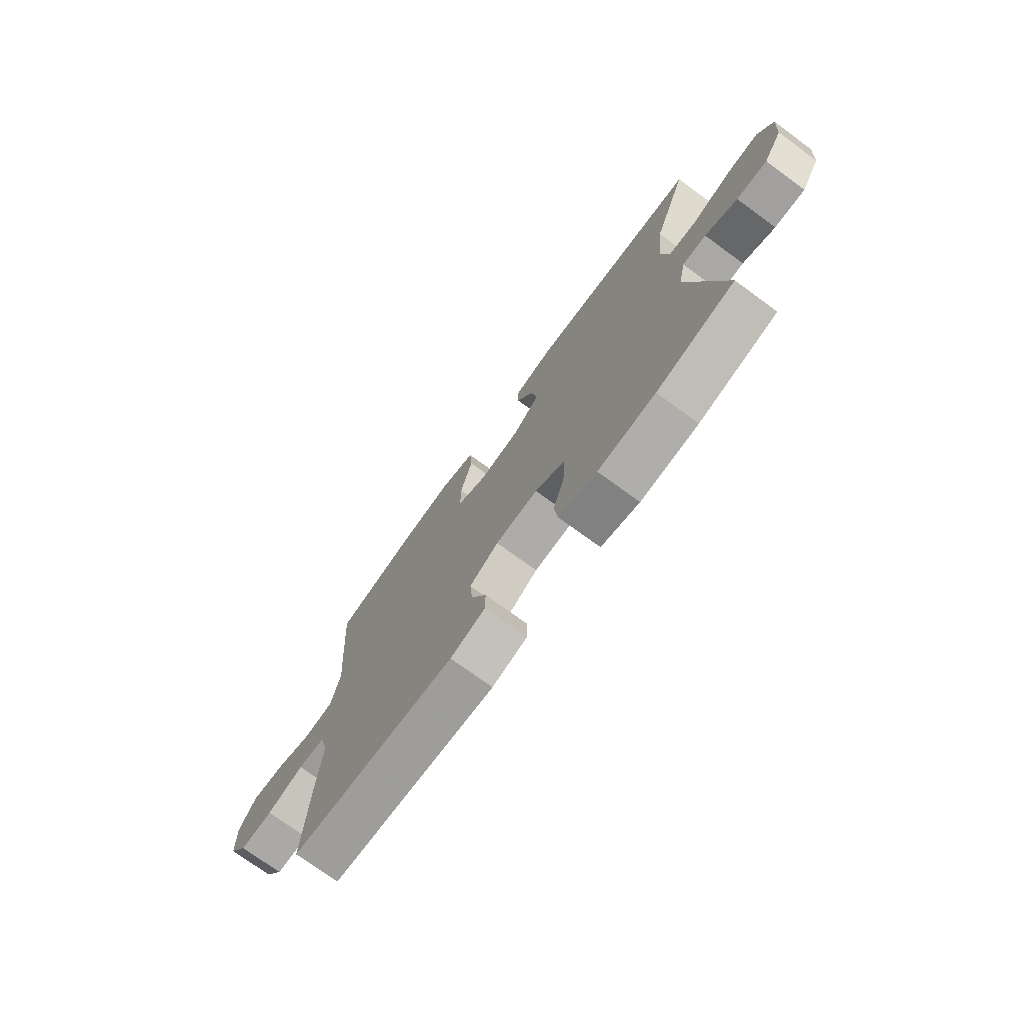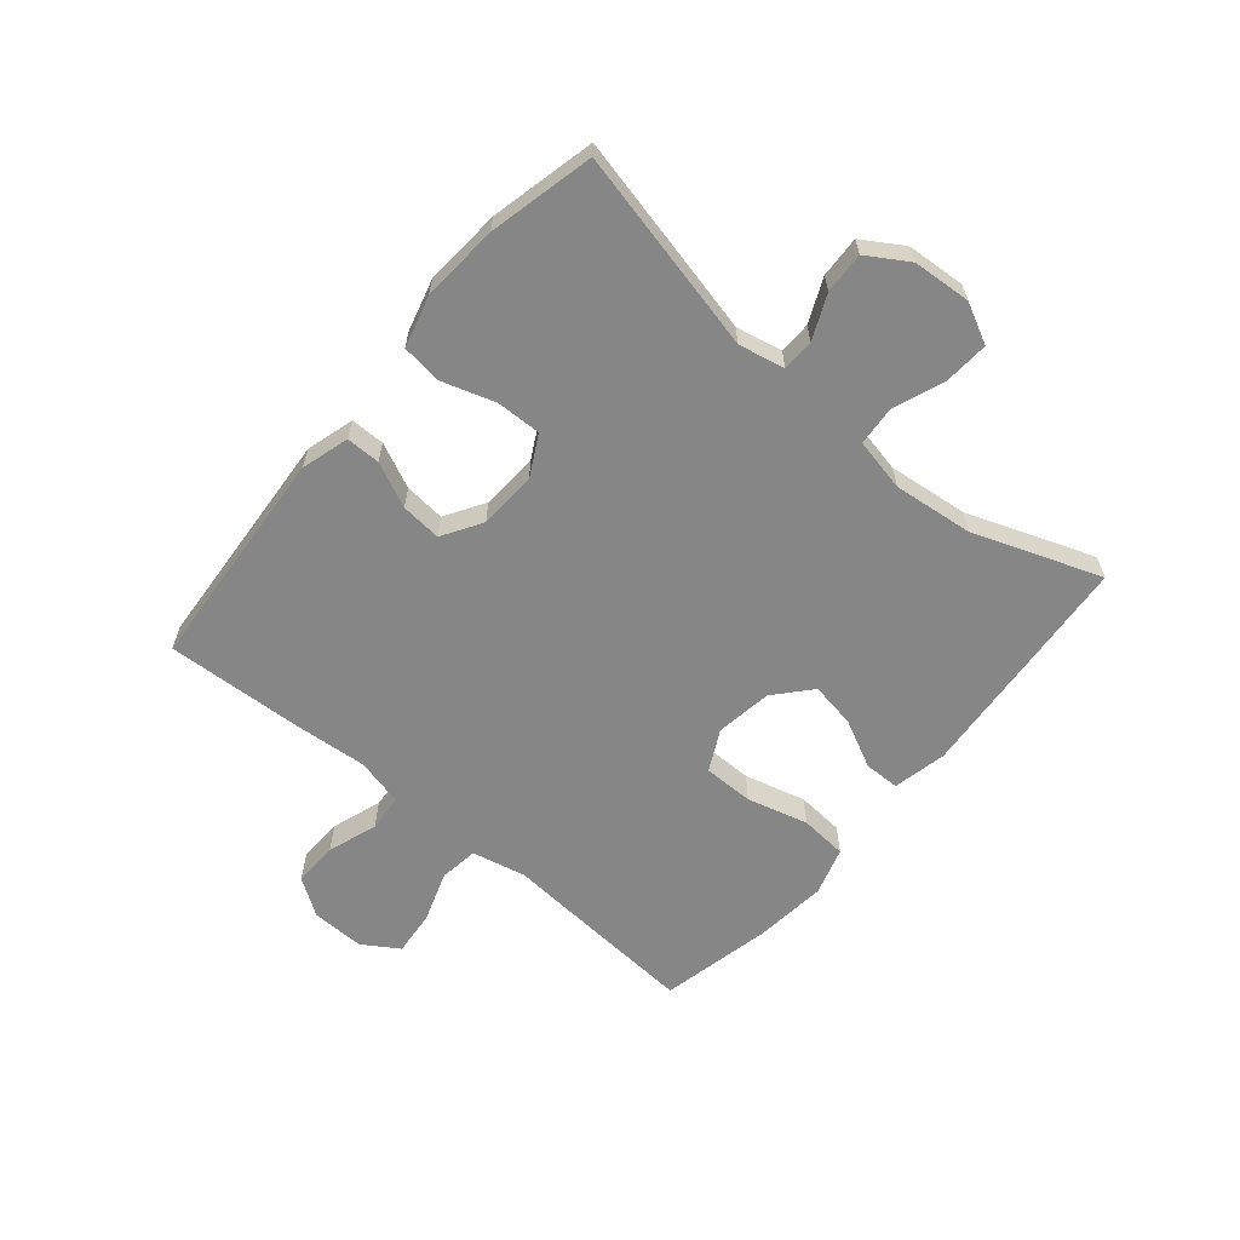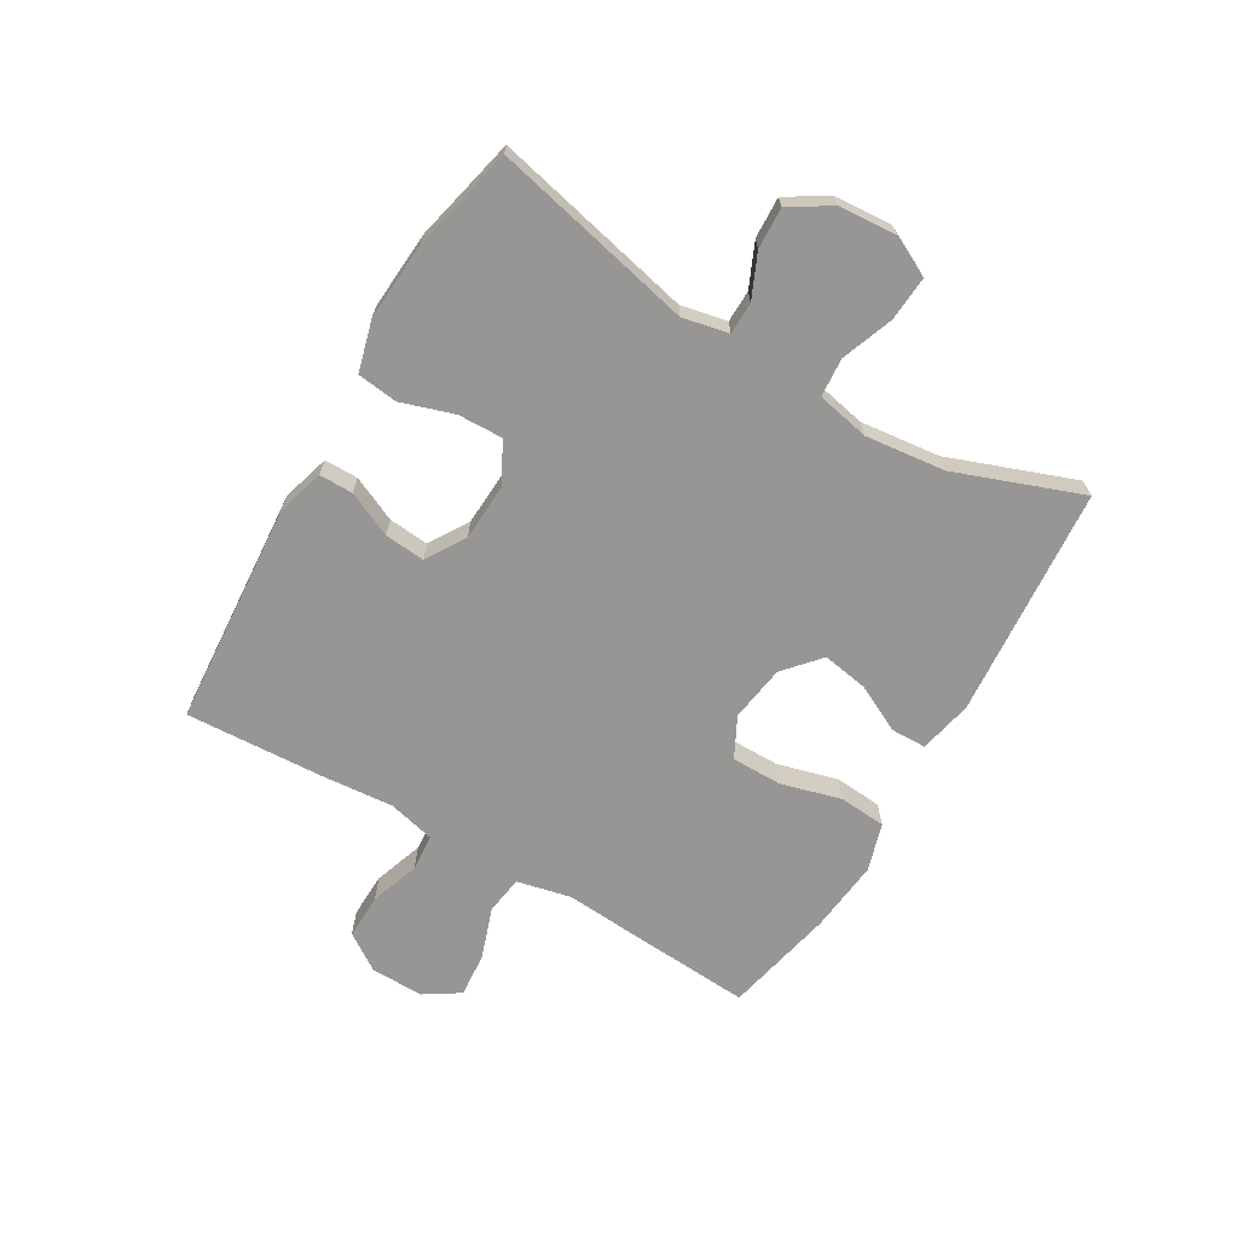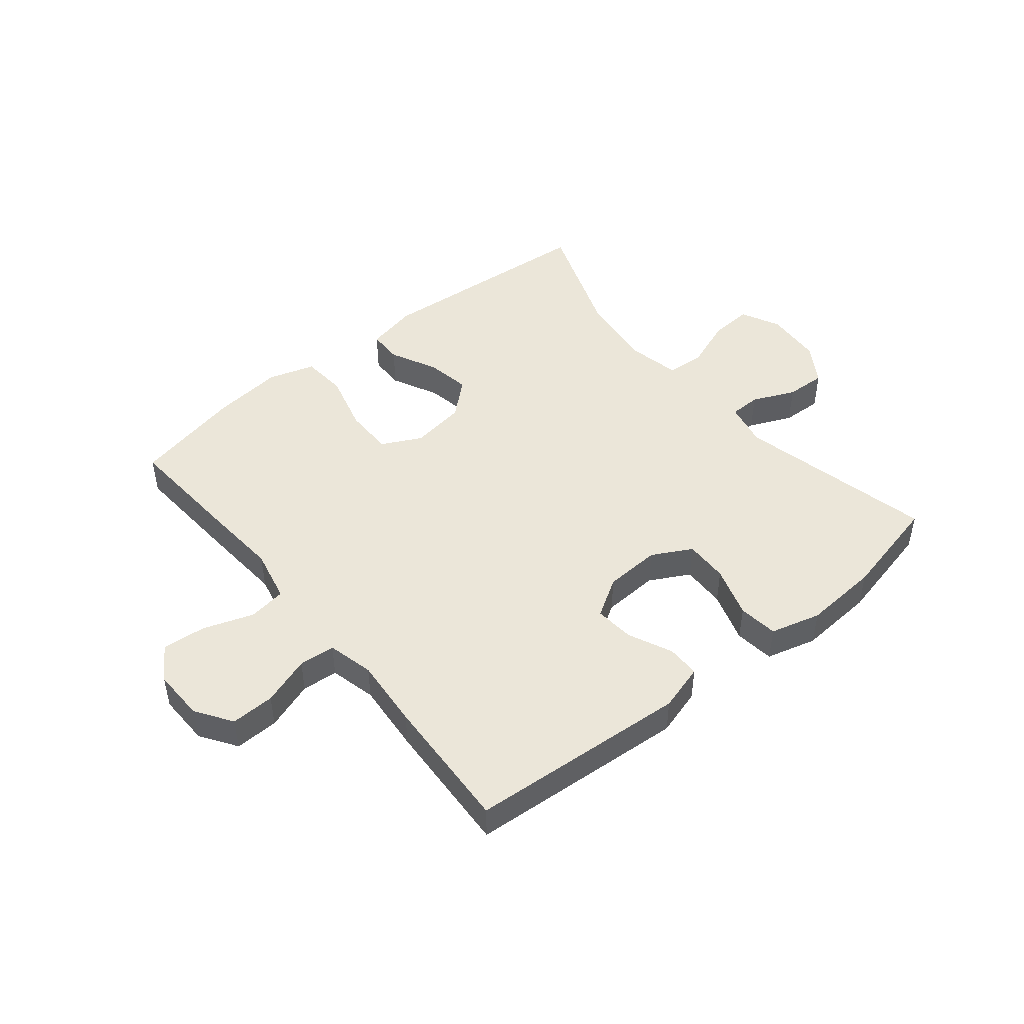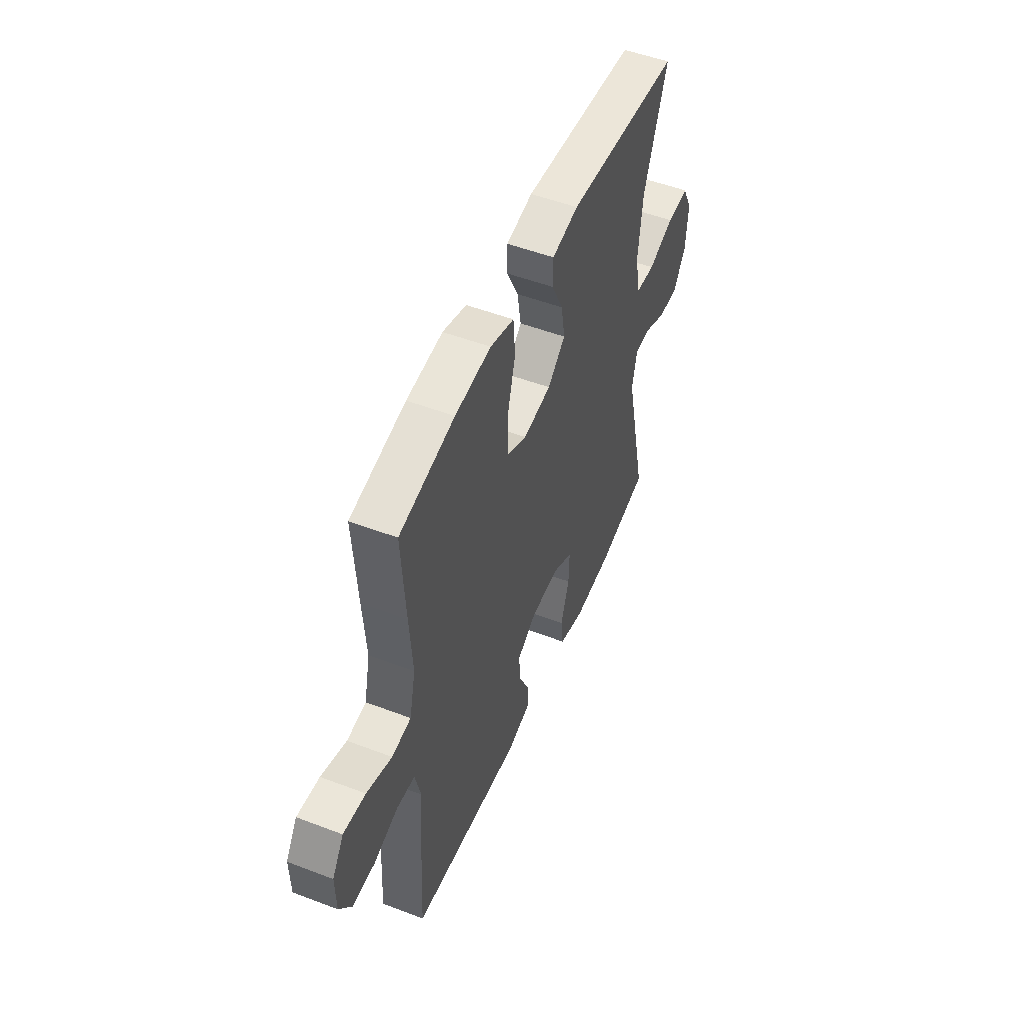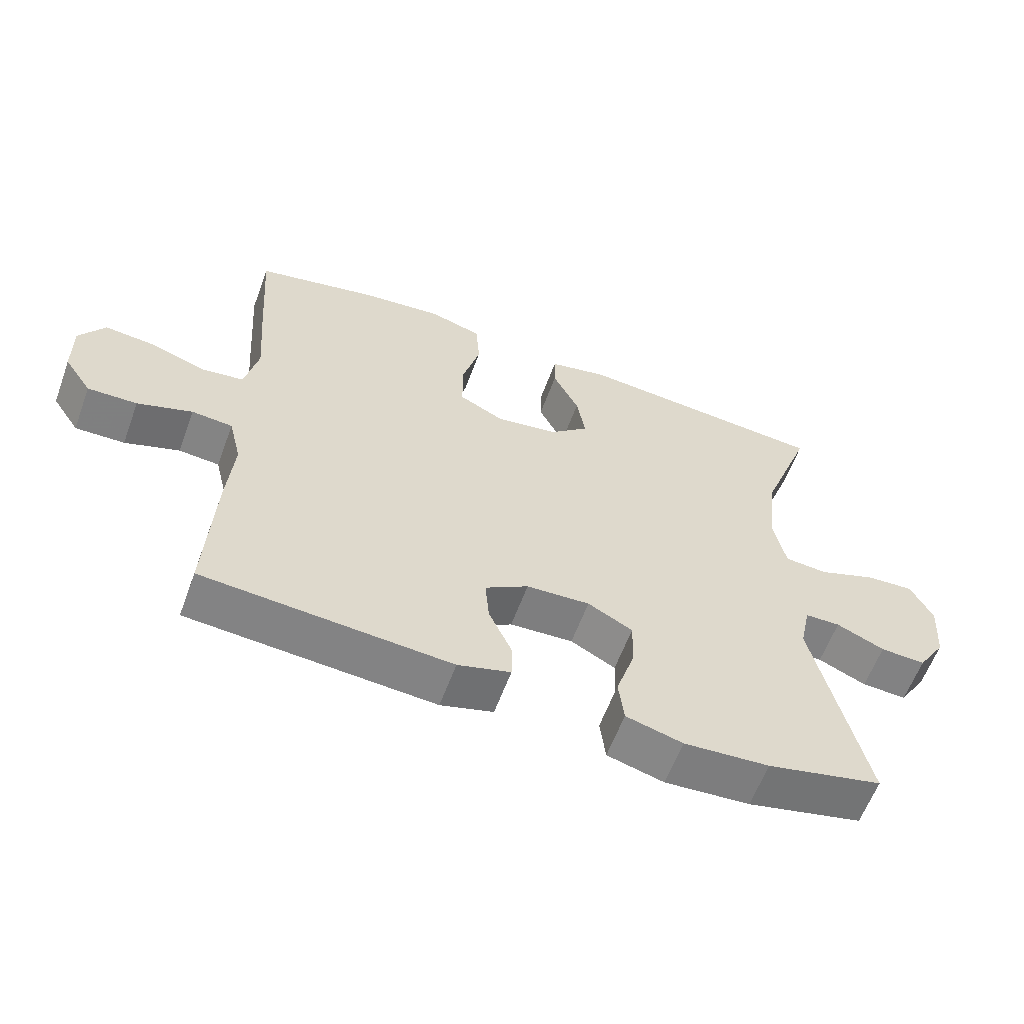
<metadata>
{"format":"obj","ext":"obj","renderer":"f3d","projection":"perspective","resolution":1024,"background":"white","views":[{"elev":-74.1,"azim":-126.1,"up":"+Z"},{"elev":-62.2,"azim":-130.1,"up":"+Y"},{"elev":-67.8,"azim":-120.4,"up":"+Y"},{"elev":47.2,"azim":140.8,"up":"+Y"},{"elev":51.3,"azim":112.5,"up":"+Z"},{"elev":-60.3,"azim":159.8,"up":"+Z"}]}
</metadata>
<code>
v -0.5 0.07 0.5
v -0.118 0.07 0.531
v -0.03 0.07 0.512
v -0.029 0.07 0.454
v -0.068 0.07 0.375
v -0.081 0.07 0.3
v -0.022 0.07 0.248
v 0.071 0.07 0.234
v 0.138 0.07 0.268
v 0.138 0.07 0.351
v 0.111 0.07 0.451
v 0.117 0.07 0.529
v 0.196 0.07 0.553
v 0.316 0.07 0.54
v 0.5 0.07 0.5
v 0.487 0.07 0.307
v 0.477 0.07 0.172
v 0.497 0.07 0.082
v 0.561 0.07 0.073
v 0.645 0.07 0.102
v 0.719 0.07 0.109
v 0.757 0.07 0.05
v 0.755 0.07 -0.038
v 0.714 0.07 -0.099
v 0.64 0.07 -0.097
v 0.558 0.07 -0.069
v 0.497 0.07 -0.074
v 0.478 0.07 -0.152
v 0.488 0.07 -0.271
v 0.5 0.07 -0.5
v 0.13 0.07 -0.527
v 0.051 0.07 -0.504
v 0.051 0.07 -0.448
v 0.085 0.07 -0.374
v 0.091 0.07 -0.307
v 0.026 0.07 -0.267
v -0.069 0.07 -0.262
v -0.136 0.07 -0.298
v -0.134 0.07 -0.372
v -0.106 0.07 -0.459
v -0.114 0.07 -0.526
v -0.199 0.07 -0.549
v -0.327 0.07 -0.54
v -0.5 0.07 -0.5
v -0.424 0.07 -0.167
v -0.44 0.07 -0.091
v -0.493 0.07 -0.09
v -0.565 0.07 -0.122
v -0.633 0.07 -0.125
v -0.675 0.07 -0.058
v -0.682 0.07 0.038
v -0.649 0.07 0.104
v -0.576 0.07 0.099
v -0.49 0.07 0.067
v -0.426 0.07 0.072
v -0.408 0.07 0.159
v -0.423 0.07 0.291
v -0.5 0 0.5
v -0.118 0 0.531
v -0.03 0 0.512
v -0.029 0 0.454
v -0.068 0 0.375
v -0.081 0 0.3
v -0.022 0 0.248
v 0.071 0 0.234
v 0.138 0 0.268
v 0.138 0 0.351
v 0.111 0 0.451
v 0.117 0 0.529
v 0.196 0 0.553
v 0.316 0 0.54
v 0.5 0 0.5
v 0.487 0 0.307
v 0.477 0 0.172
v 0.497 0 0.082
v 0.561 0 0.073
v 0.645 0 0.102
v 0.719 0 0.109
v 0.757 0 0.05
v 0.755 0 -0.038
v 0.714 0 -0.099
v 0.64 0 -0.097
v 0.558 0 -0.069
v 0.497 0 -0.074
v 0.478 0 -0.152
v 0.488 0 -0.271
v 0.5 0 -0.5
v 0.13 0 -0.527
v 0.051 0 -0.504
v 0.051 0 -0.448
v 0.085 0 -0.374
v 0.091 0 -0.307
v 0.026 0 -0.267
v -0.069 0 -0.262
v -0.136 0 -0.298
v -0.134 0 -0.372
v -0.106 0 -0.459
v -0.114 0 -0.526
v -0.199 0 -0.549
v -0.327 0 -0.54
v -0.5 0 -0.5
v -0.424 0 -0.167
v -0.44 0 -0.091
v -0.493 0 -0.09
v -0.565 0 -0.122
v -0.633 0 -0.125
v -0.675 0 -0.058
v -0.682 0 0.038
v -0.649 0 0.104
v -0.576 0 0.099
v -0.49 0 0.067
v -0.426 0 0.072
v -0.408 0 0.159
v -0.423 0 0.291
f 52 53 54
f 51 52 54
f 50 51 54
f 49 50 54
f 48 49 54
f 47 48 54
f 46 47 54 55
f 45 46 55 56
f 43 44 45
f 42 43 45
f 41 42 45
f 40 41 45
f 39 40 45
f 38 39 45 56
f 32 33 34
f 31 32 34
f 30 31 34
f 29 30 34
f 28 29 34
f 27 28 34 35
f 24 25 26
f 23 24 26
f 22 23 26
f 21 22 26
f 20 21 26
f 19 20 26
f 18 19 26 27
f 27 35 36
f 18 27 36
f 17 18 36
f 15 16 17
f 14 15 17
f 13 14 17
f 12 13 17
f 11 12 17
f 10 11 17
f 3 4 5
f 2 3 5
f 1 2 5
f 57 1 5
f 57 5 6
f 57 6 7
f 56 57 7
f 38 56 7
f 37 38 7
f 36 37 7 8
f 17 36 8 9
f 9 10 17
f 111 110 109
f 111 109 108
f 111 108 107
f 111 107 106
f 111 106 105
f 111 105 104
f 112 111 104 103
f 113 112 103 102
f 102 101 100
f 102 100 99
f 102 99 98
f 102 98 97
f 102 97 96
f 113 102 96 95
f 91 90 89
f 91 89 88
f 91 88 87
f 91 87 86
f 91 86 85
f 92 91 85 84
f 83 82 81
f 83 81 80
f 83 80 79
f 83 79 78
f 83 78 77
f 83 77 76
f 84 83 76 75
f 93 92 84
f 93 84 75
f 93 75 74
f 74 73 72
f 74 72 71
f 74 71 70
f 74 70 69
f 74 69 68
f 74 68 67
f 62 61 60
f 62 60 59
f 62 59 58
f 62 58 114
f 63 62 114
f 64 63 114
f 64 114 113
f 64 113 95
f 64 95 94
f 65 64 94 93
f 66 65 93 74
f 74 67 66
f 1 58 59 2
f 2 59 60 3
f 3 60 61 4
f 4 61 62 5
f 5 62 63 6
f 6 63 64 7
f 7 64 65 8
f 8 65 66 9
f 9 66 67 10
f 10 67 68 11
f 11 68 69 12
f 12 69 70 13
f 13 70 71 14
f 14 71 72 15
f 15 72 73 16
f 16 73 74 17
f 17 74 75 18
f 18 75 76 19
f 19 76 77 20
f 20 77 78 21
f 21 78 79 22
f 22 79 80 23
f 23 80 81 24
f 24 81 82 25
f 25 82 83 26
f 26 83 84 27
f 27 84 85 28
f 28 85 86 29
f 29 86 87 30
f 30 87 88 31
f 31 88 89 32
f 32 89 90 33
f 33 90 91 34
f 34 91 92 35
f 35 92 93 36
f 36 93 94 37
f 37 94 95 38
f 38 95 96 39
f 39 96 97 40
f 40 97 98 41
f 41 98 99 42
f 42 99 100 43
f 43 100 101 44
f 44 101 102 45
f 45 102 103 46
f 46 103 104 47
f 47 104 105 48
f 48 105 106 49
f 49 106 107 50
f 50 107 108 51
f 51 108 109 52
f 52 109 110 53
f 53 110 111 54
f 54 111 112 55
f 55 112 113 56
f 56 113 114 57
f 57 114 58 1

</code>
